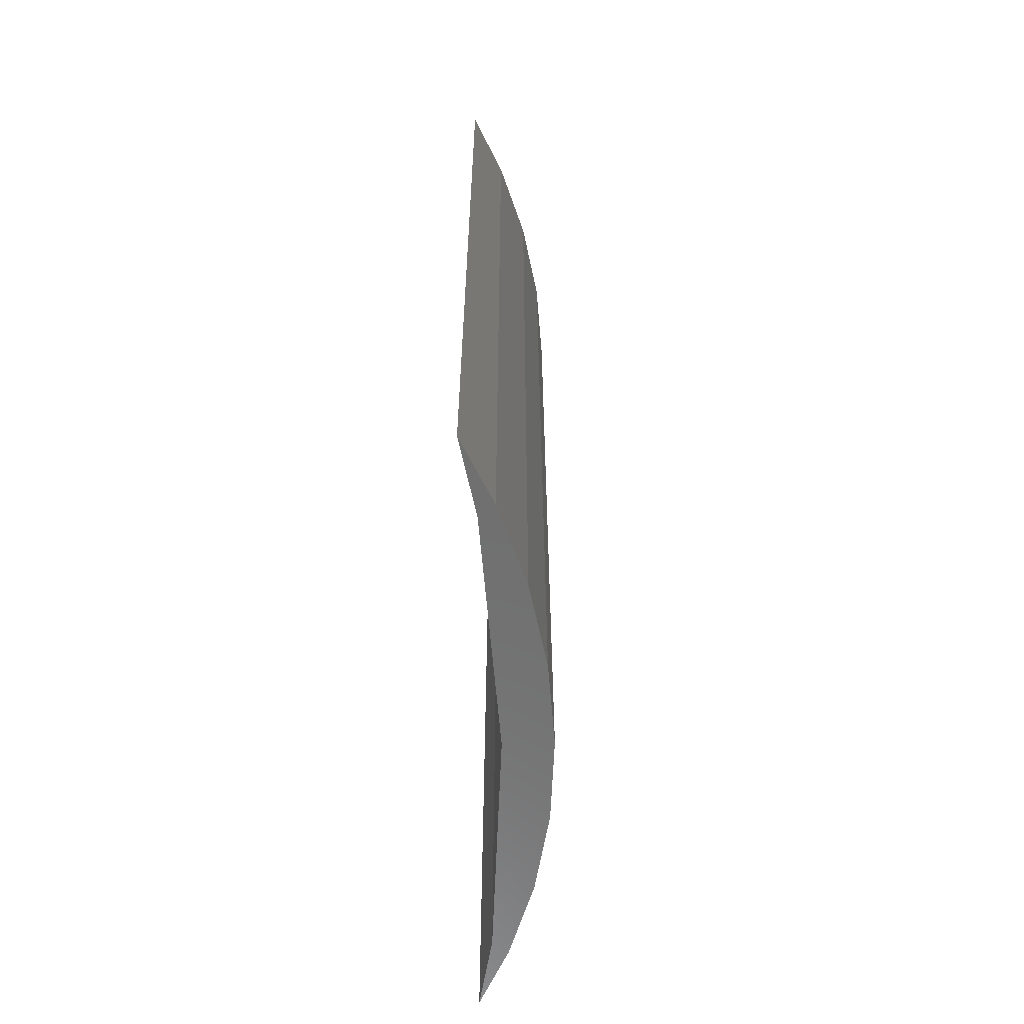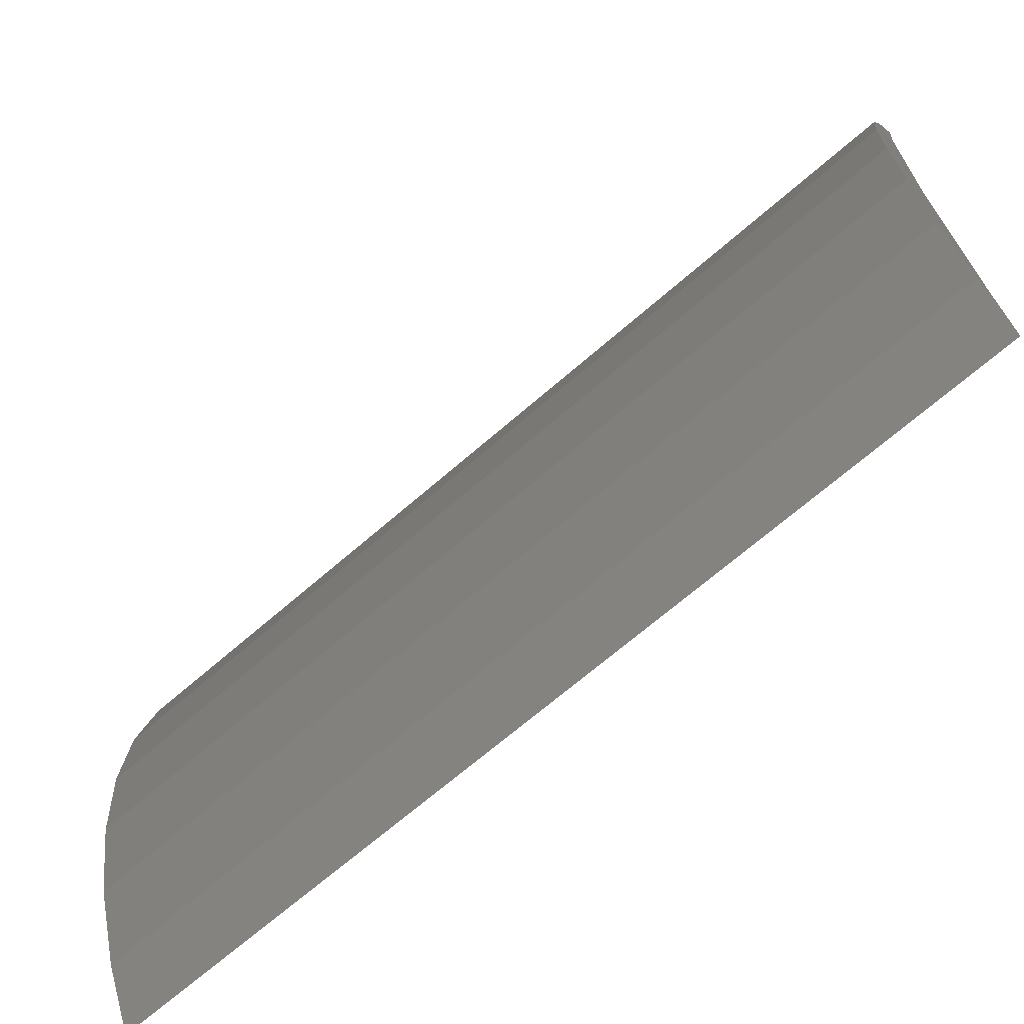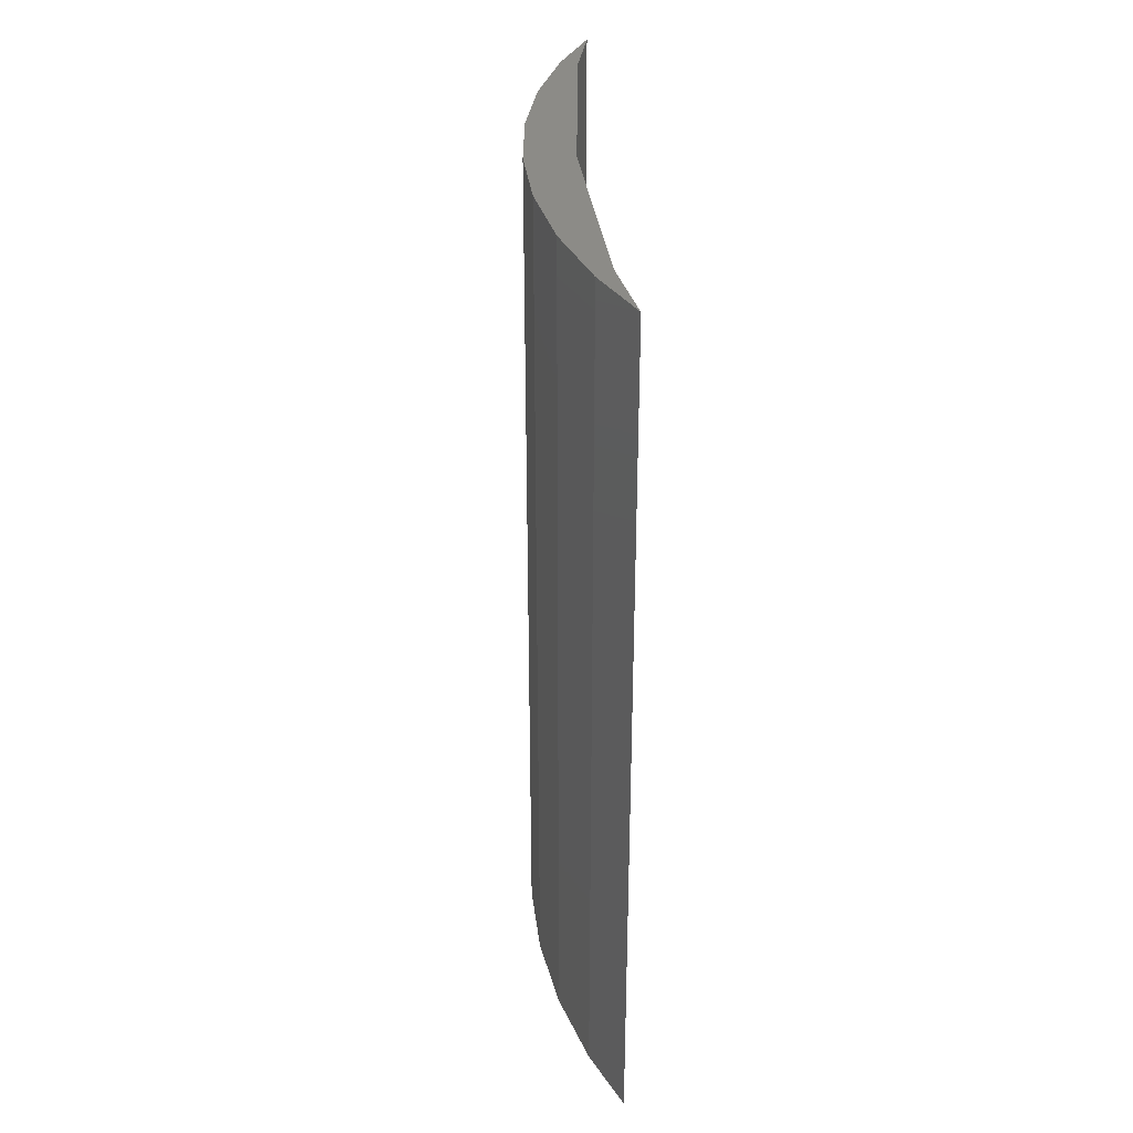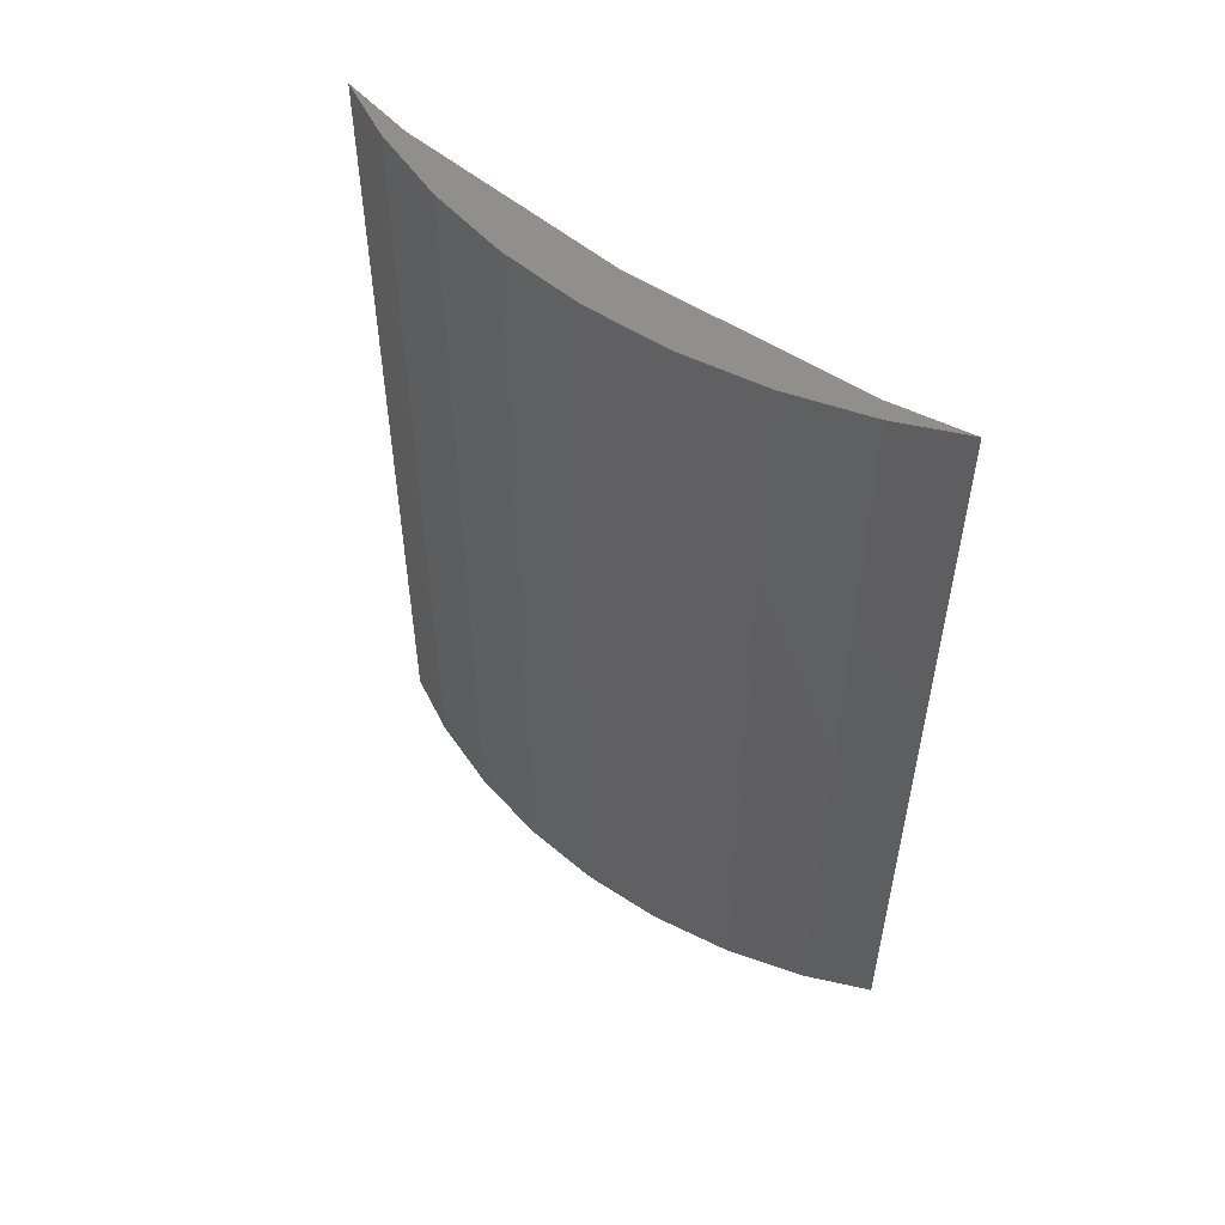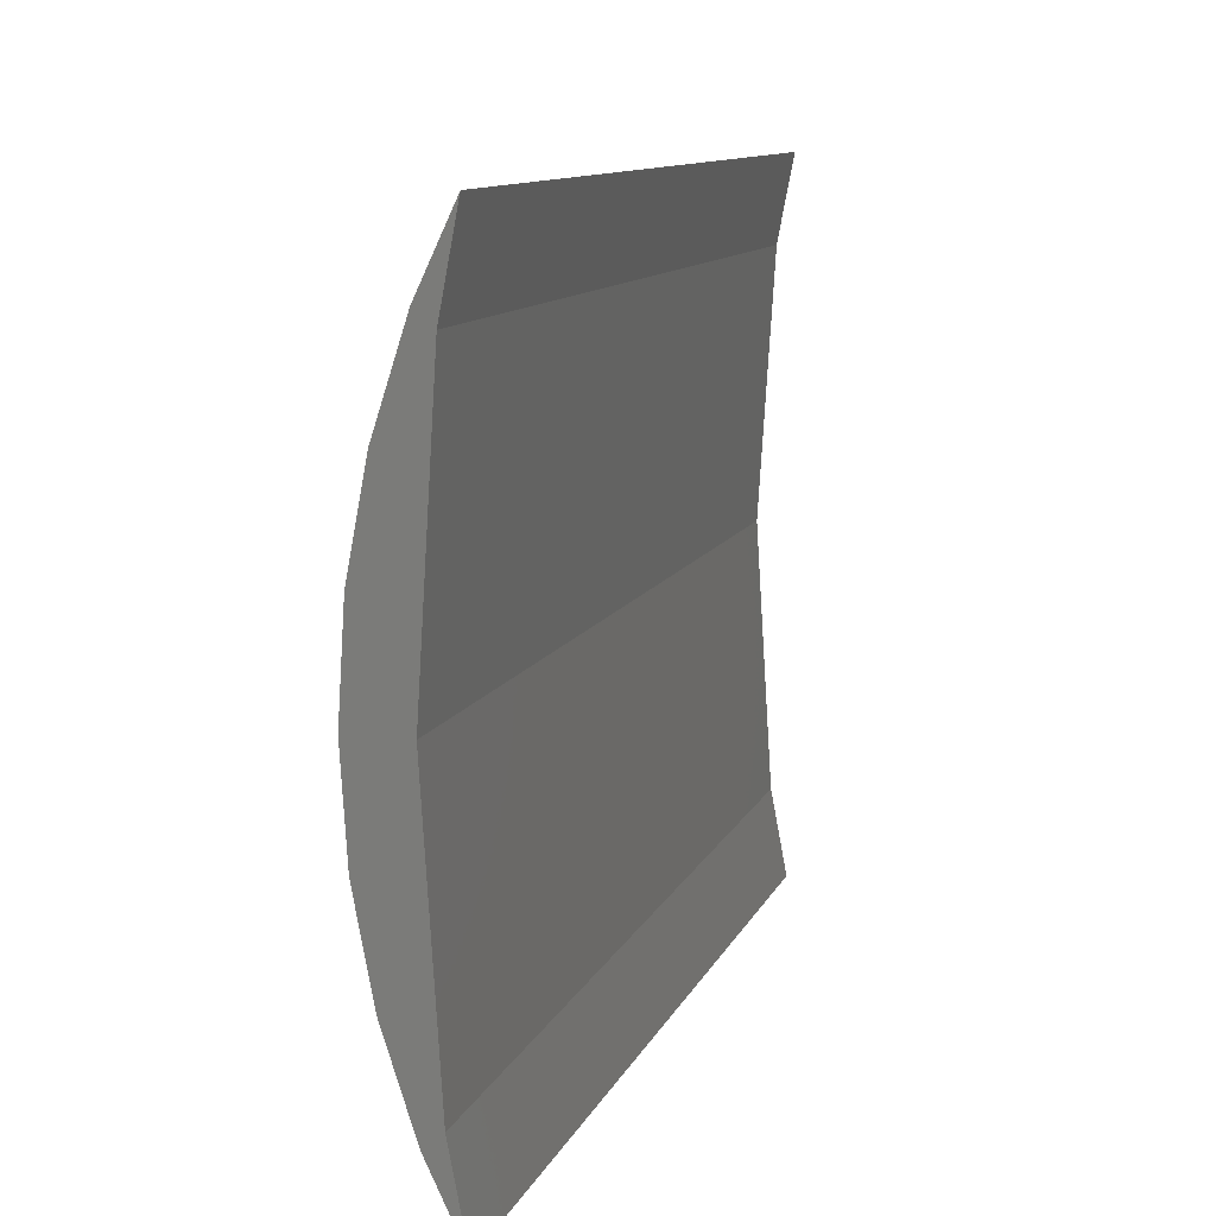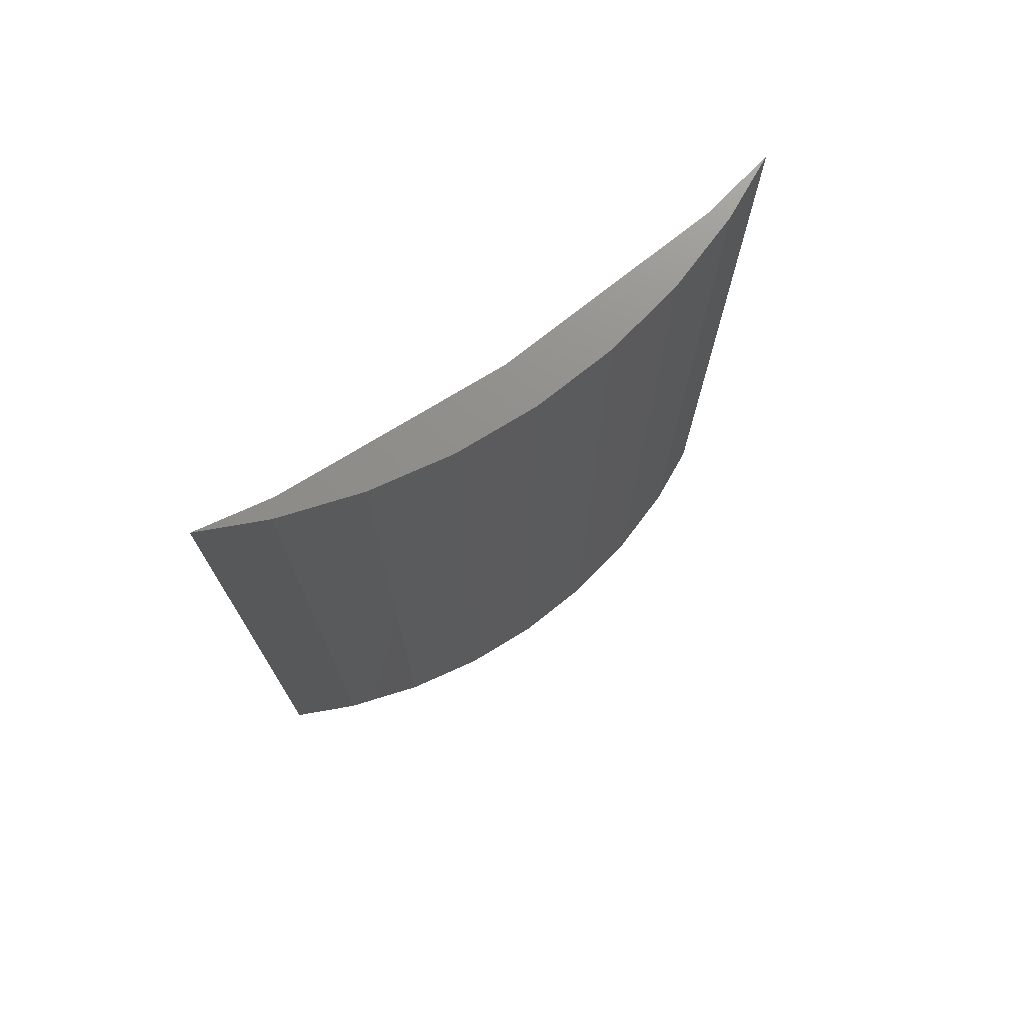
<metadata>
{"format":"stl","ext":"stl","renderer":"f3d","projection":"perspective","resolution":1024,"background":"white","views":[{"elev":-61.0,"azim":1.2,"up":"+Z"},{"elev":-68.3,"azim":131.1,"up":"+Y"},{"elev":33.1,"azim":176.7,"up":"+Z"},{"elev":53.2,"azim":128.7,"up":"+Z"},{"elev":10.4,"azim":-164.1,"up":"+Y"},{"elev":73.4,"azim":54.9,"up":"+Z"}]}
</metadata>
<code>
# stl→obj: 24 verts, 44 faces
v 7 0 9
v 6.945 0.8773 0
v 6.945 0.8773 9
v 7 0 0
v 6.508 2.577 9
v 6.193 3.247 0
v 6.193 3.247 9
v 6.508 2.577 0
v 6.78 1.741 0
v 6.78 1.741 9
v 6.5 0 9
v 6.945 -0.8773 9
v 6.346 2.444 9
v 6.78 -1.741 9
v 6.346 -2.444 9
v 6.508 -2.577 9
v 6.193 -3.247 9
v 6.945 -0.8773 0
v 6.508 -2.577 0
v 6.193 -3.247 0
v 6.5 0 0
v 6.78 -1.741 0
v 6.346 -2.444 0
v 6.346 2.444 0
f 1 2 3
f 2 1 4
f 5 6 7
f 6 5 8
f 3 9 10
f 9 3 2
f 10 8 5
f 8 10 9
f 11 1 3
f 11 3 10
f 1 11 12
f 13 10 5
f 12 11 14
f 15 14 11
f 10 13 11
f 13 5 7
f 14 15 16
f 16 15 17
f 12 4 1
f 4 12 18
f 17 19 16
f 19 17 20
f 21 4 18
f 21 18 22
f 4 21 2
f 23 22 19
f 2 21 9
f 24 9 21
f 22 23 21
f 23 19 20
f 9 24 8
f 8 24 6
f 16 22 14
f 22 16 19
f 14 18 12
f 18 14 22
f 21 13 24
f 13 21 11
f 23 11 21
f 11 23 15
f 24 7 6
f 7 24 13
f 20 15 23
f 15 20 17

</code>
